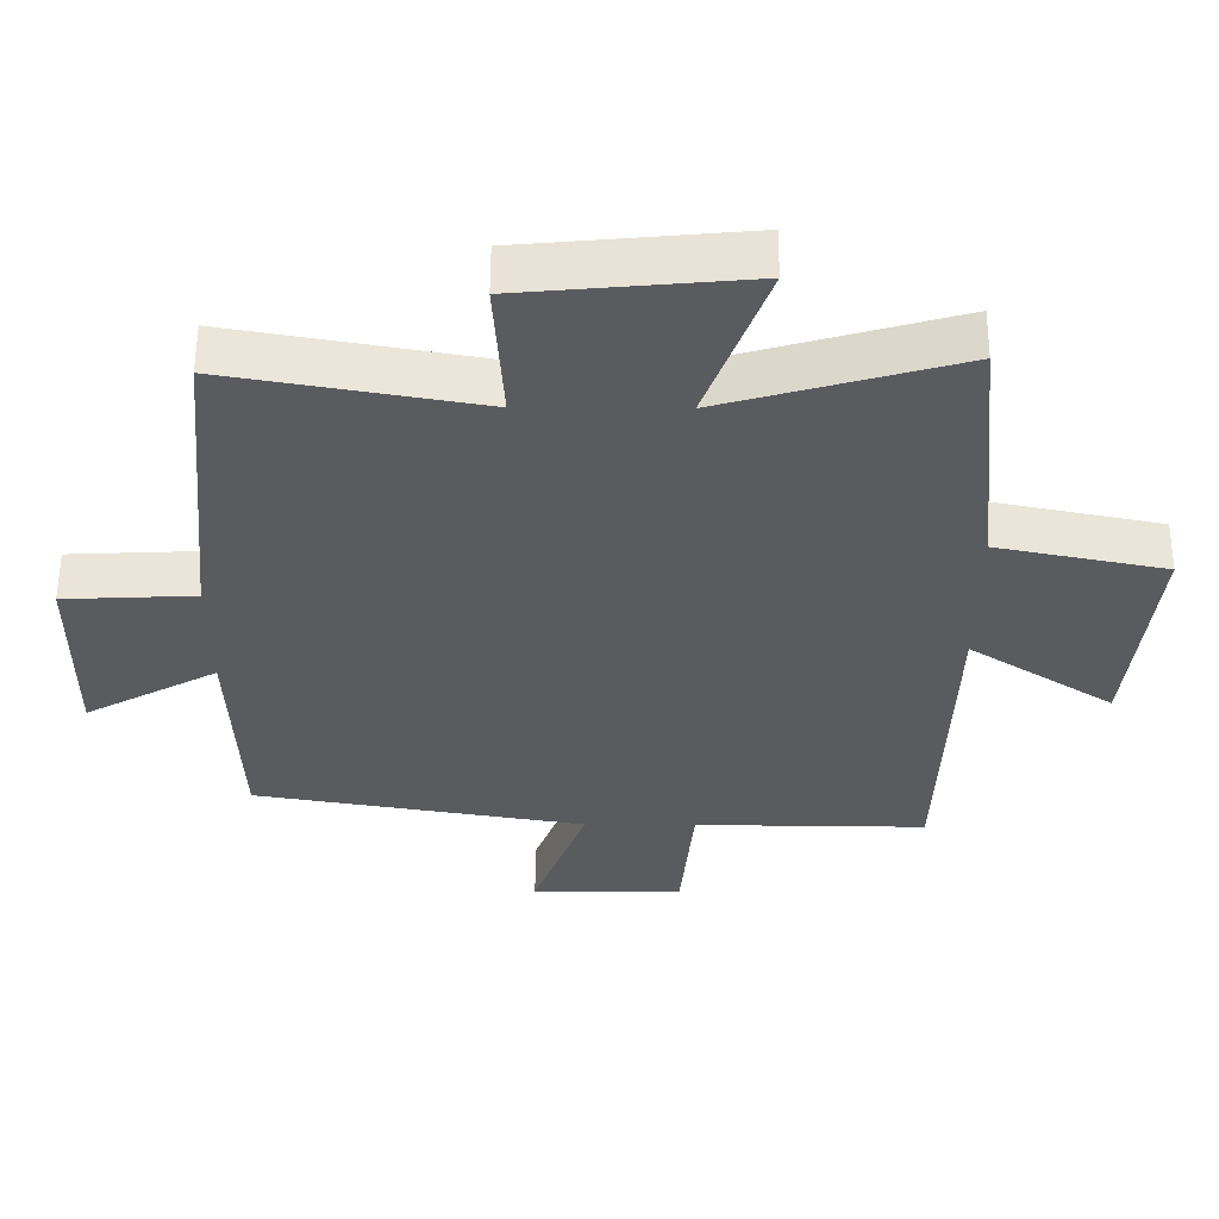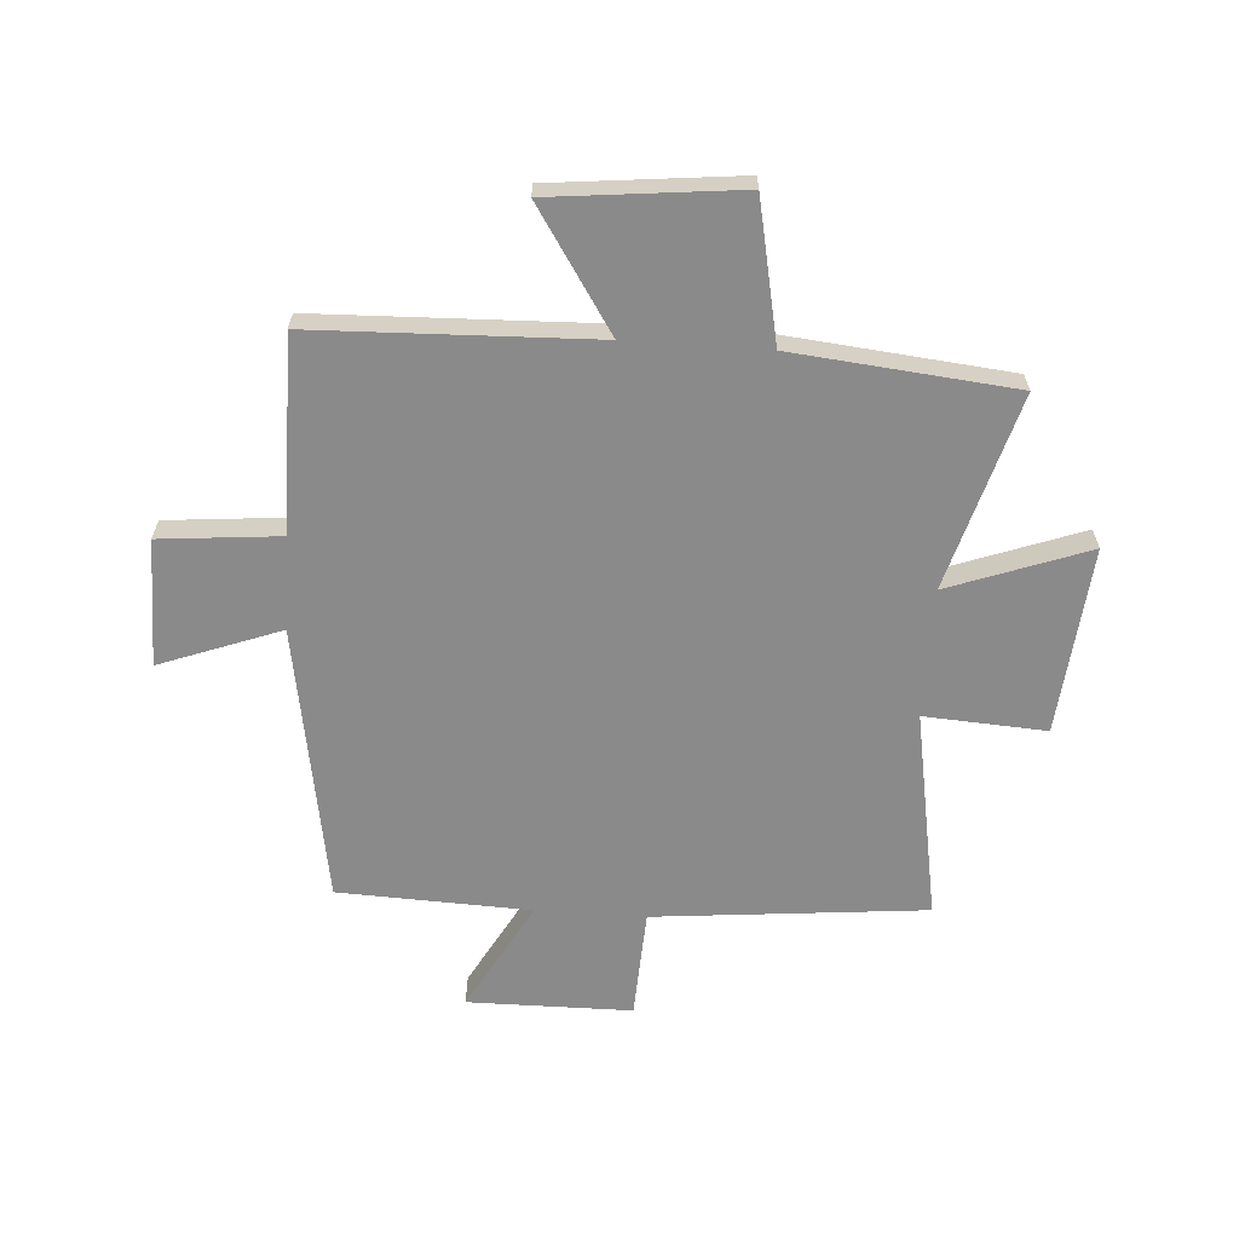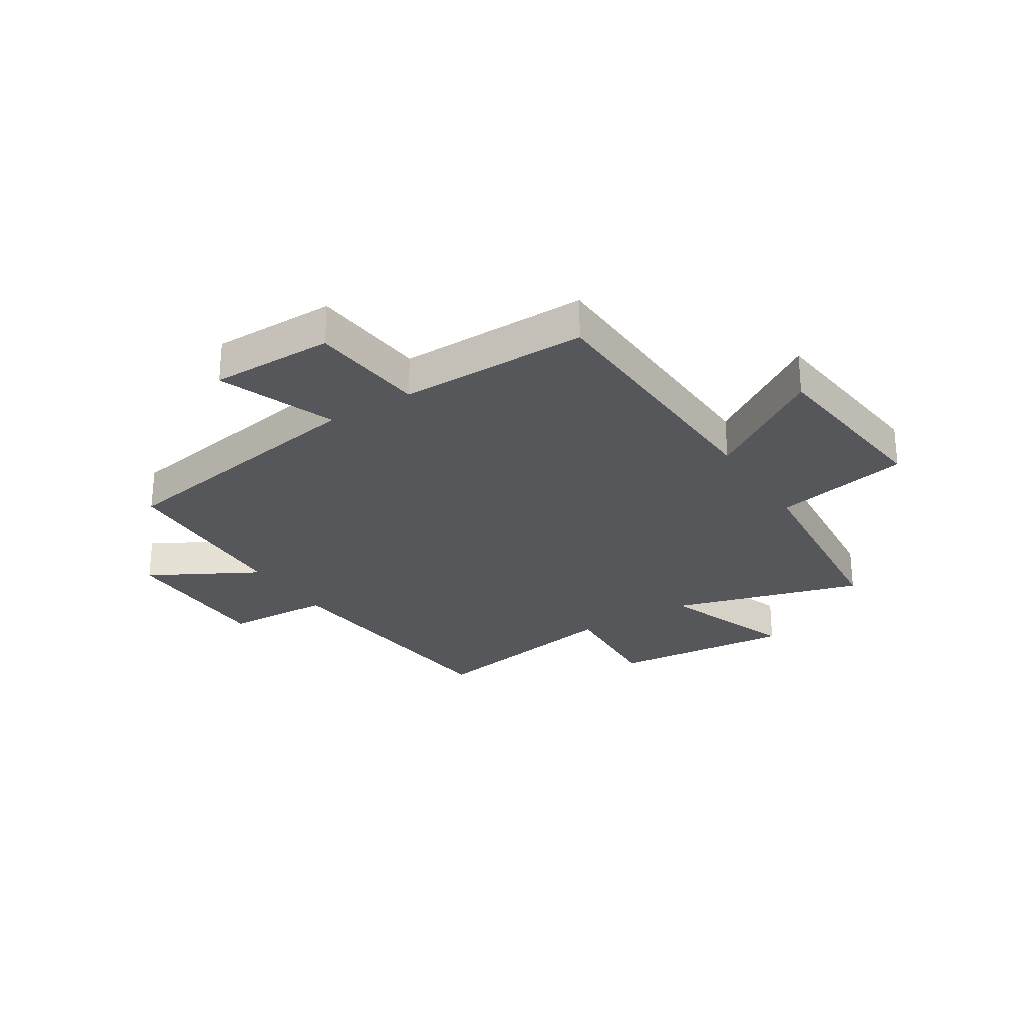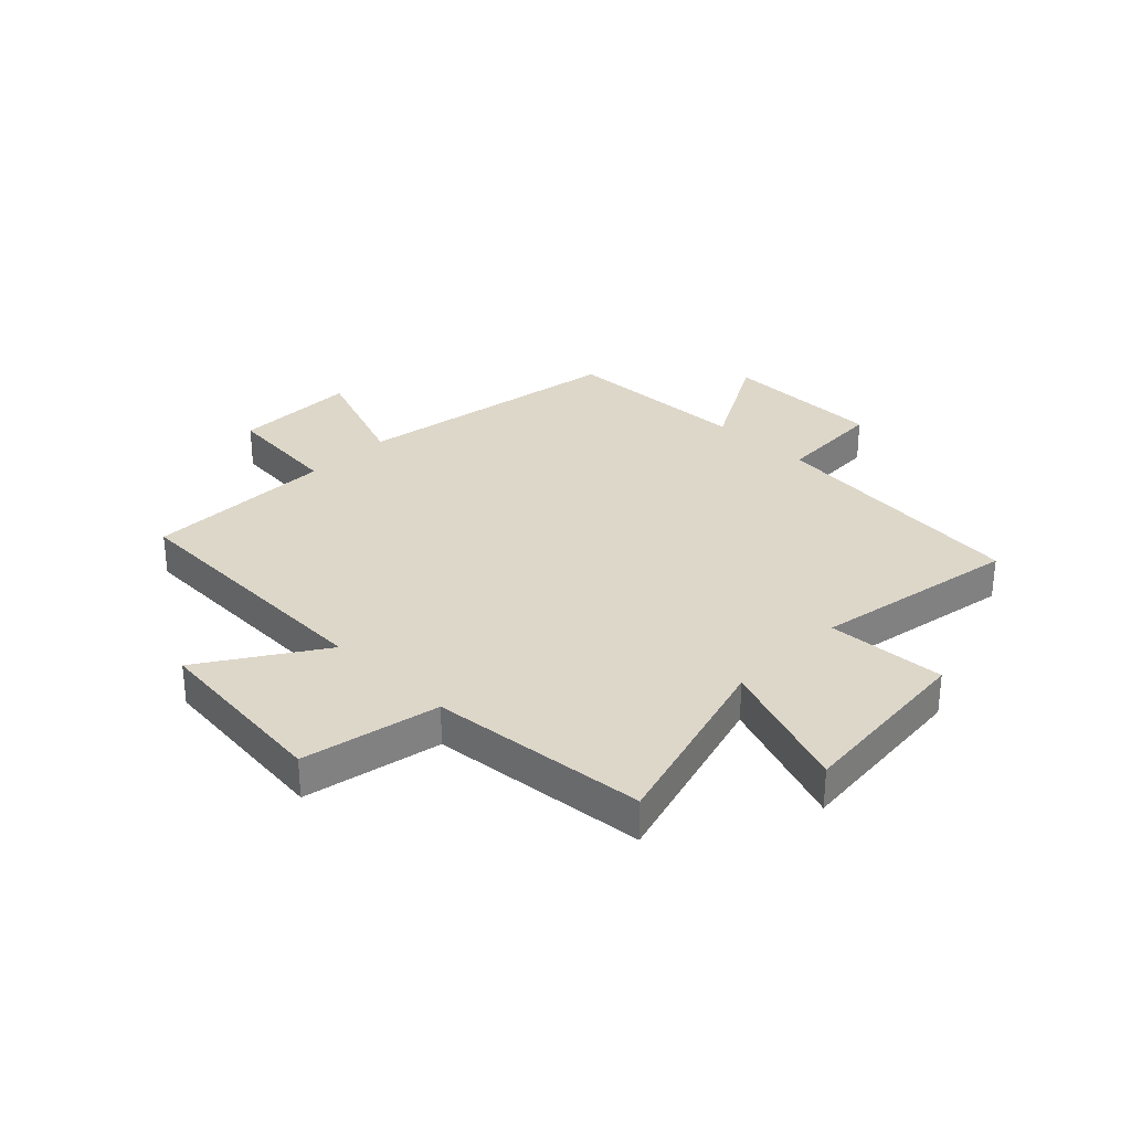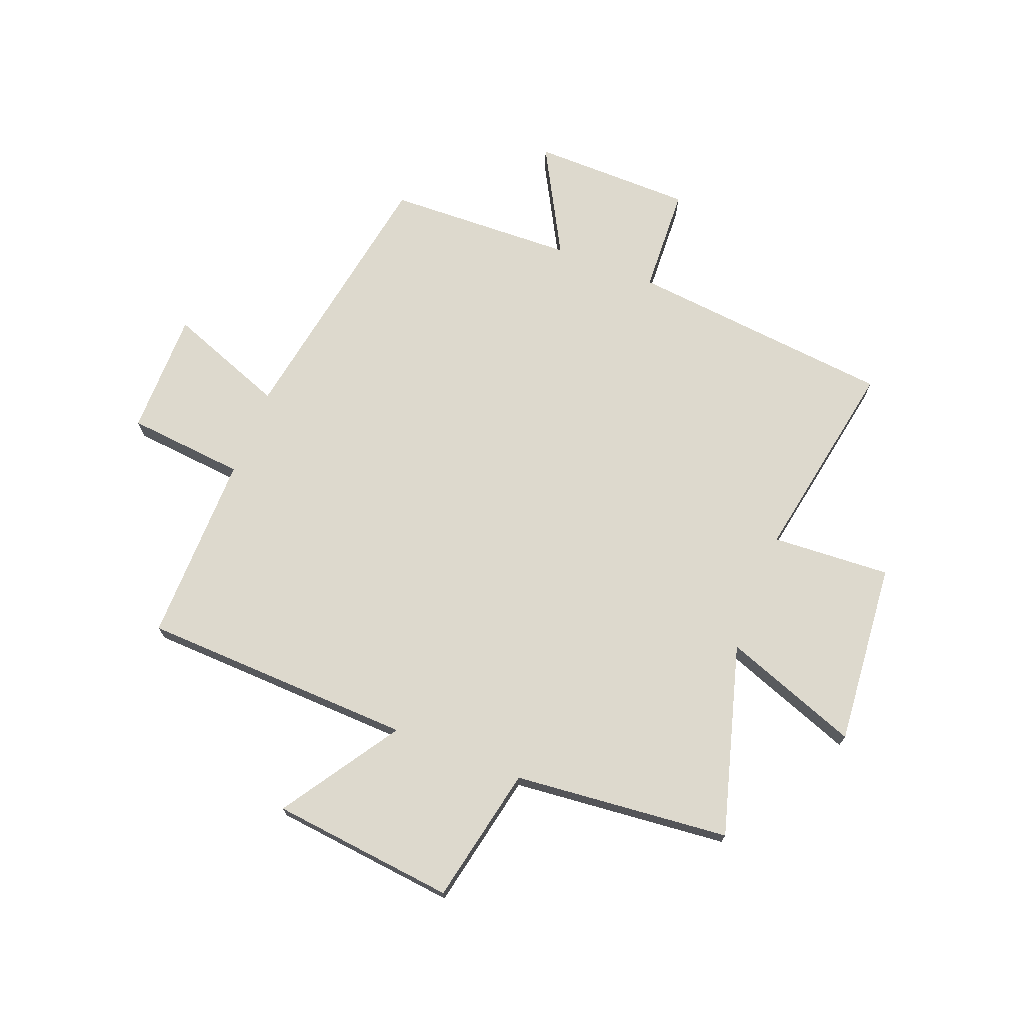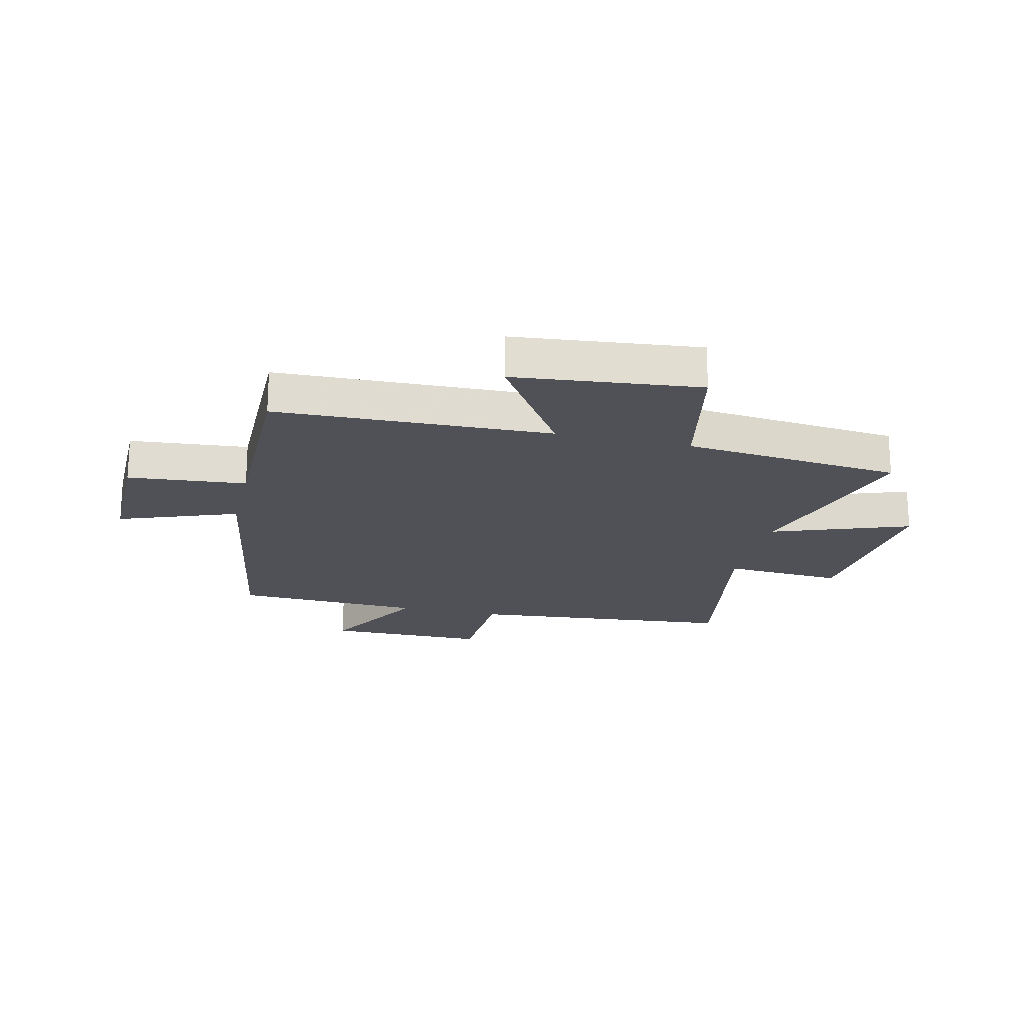
<metadata>
{"format":"obj","ext":"obj","renderer":"f3d","projection":"perspective","resolution":1024,"background":"white","views":[{"elev":56.7,"azim":-179.7,"up":"+Z"},{"elev":-63.5,"azim":-93.9,"up":"+Y"},{"elev":-26.9,"azim":-147.5,"up":"+Y"},{"elev":30.9,"azim":-45.4,"up":"+Y"},{"elev":71.9,"azim":-68.5,"up":"+Y"},{"elev":-20.4,"azim":-103.3,"up":"+Y"}]}
</metadata>
<code>
v -0.484 0.07 -0.503
v -0.5 0.07 -0.022
v -0.707 0.07 -0.157
v -0.741 0.07 0.167
v -0.5 0.07 0.216
v -0.462 0.07 0.597
v -0.127 0.07 0.5
v -0.214 0.07 0.739
v 0.108 0.07 0.709
v 0.095 0.07 0.5
v 0.455 0.07 0.564
v 0.5 0.07 0.097
v 0.688 0.07 0.088
v 0.69 0.07 -0.194
v 0.5 0.07 -0.089
v 0.487 0.07 -0.419
v 0.01 0.07 -0.5
v 0.087 0.07 -0.707
v -0.131 0.07 -0.707
v -0.15 0.07 -0.5
v -0.484 0 -0.503
v -0.5 0 -0.022
v -0.707 0 -0.157
v -0.741 0 0.167
v -0.5 0 0.216
v -0.462 0 0.597
v -0.127 0 0.5
v -0.214 0 0.739
v 0.108 0 0.709
v 0.095 0 0.5
v 0.455 0 0.564
v 0.5 0 0.097
v 0.688 0 0.088
v 0.69 0 -0.194
v 0.5 0 -0.089
v 0.487 0 -0.419
v 0.01 0 -0.5
v 0.087 0 -0.707
v -0.131 0 -0.707
v -0.15 0 -0.5
f 17 18 19 20
f 15 16 17 20
f 15 20 1 2
f 12 13 14 15
f 10 11 12 15
f 10 15 2
f 7 8 9 10
f 7 10 2 3
f 5 6 7
f 5 7 3
f 3 4 5
f 40 39 38 37
f 40 37 36 35
f 22 21 40 35
f 35 34 33 32
f 35 32 31 30
f 22 35 30
f 30 29 28 27
f 23 22 30 27
f 27 26 25
f 23 27 25
f 25 24 23
f 1 21 22 2
f 2 22 23 3
f 3 23 24 4
f 4 24 25 5
f 5 25 26 6
f 6 26 27 7
f 7 27 28 8
f 8 28 29 9
f 9 29 30 10
f 10 30 31 11
f 11 31 32 12
f 12 32 33 13
f 13 33 34 14
f 14 34 35 15
f 15 35 36 16
f 16 36 37 17
f 17 37 38 18
f 18 38 39 19
f 19 39 40 20
f 20 40 21 1

</code>
